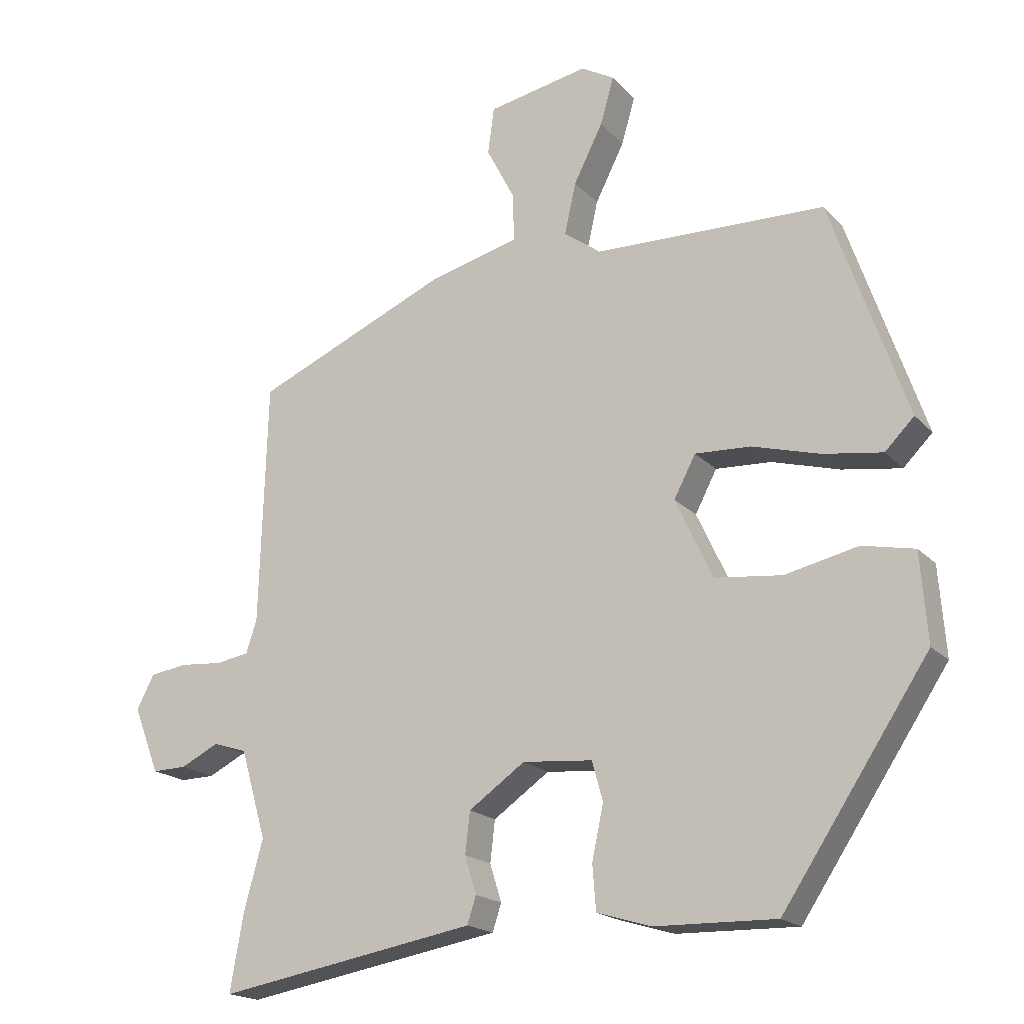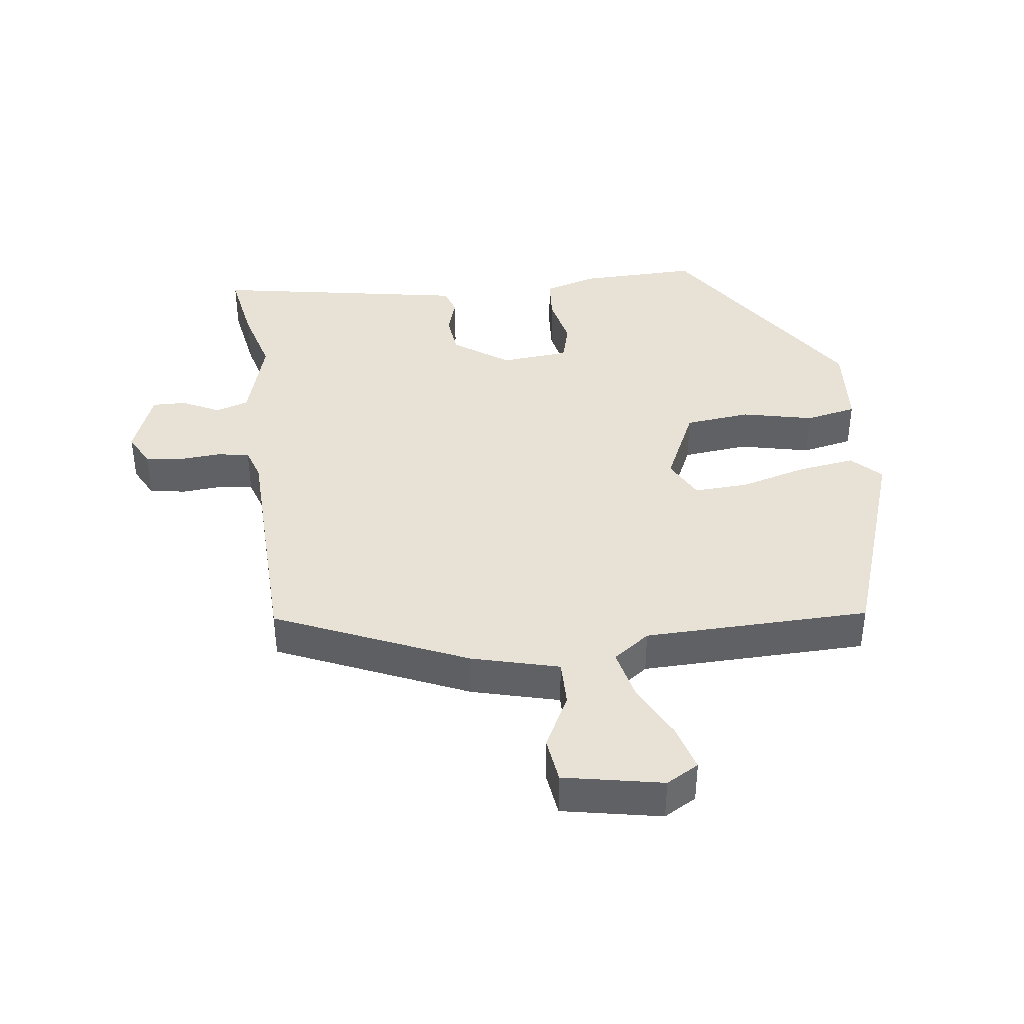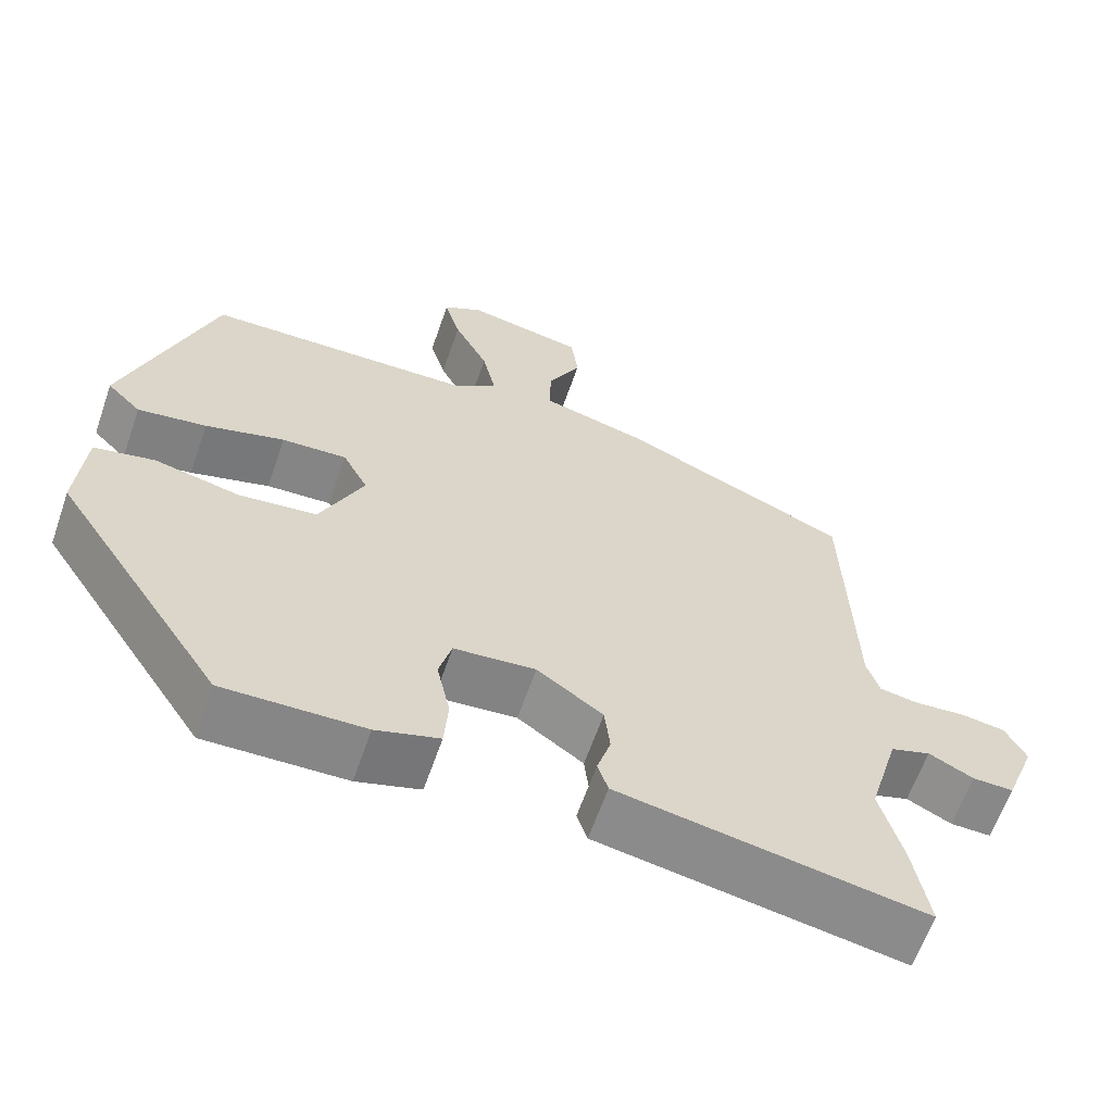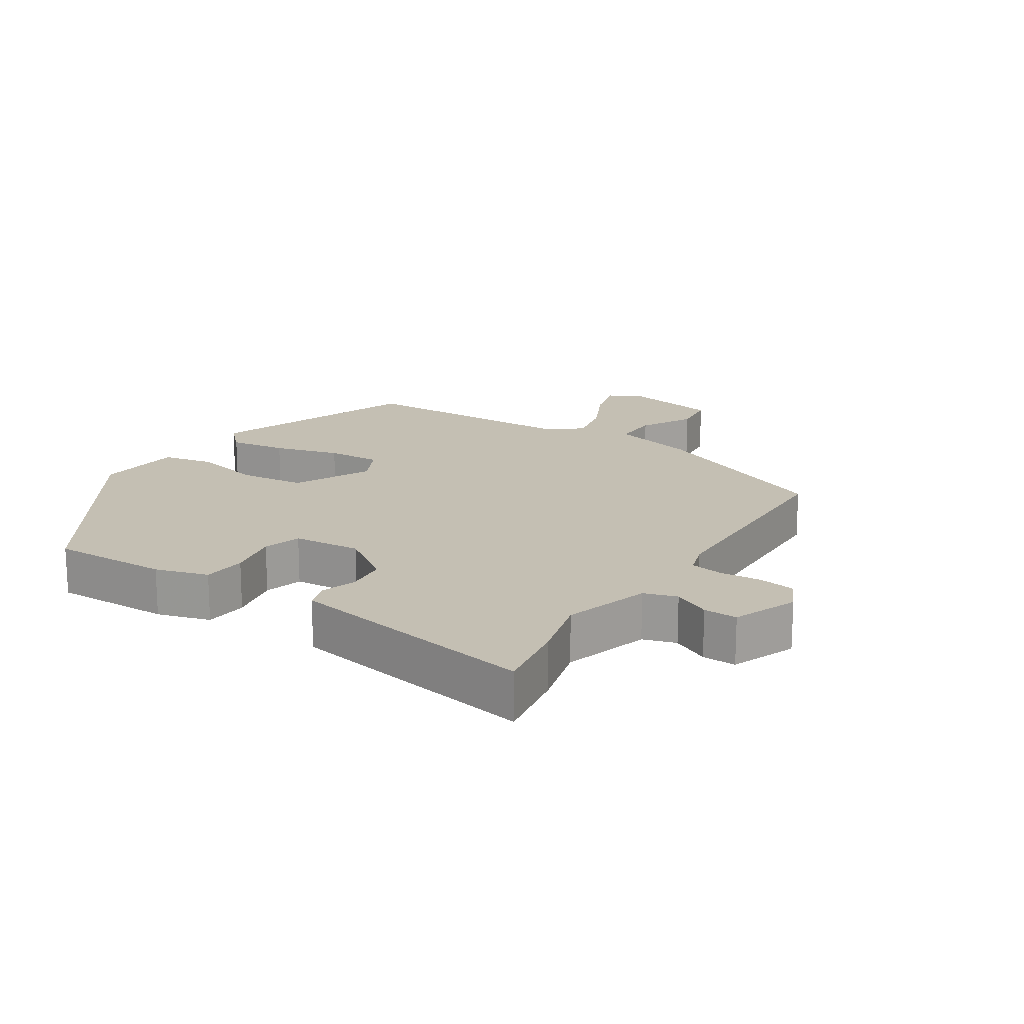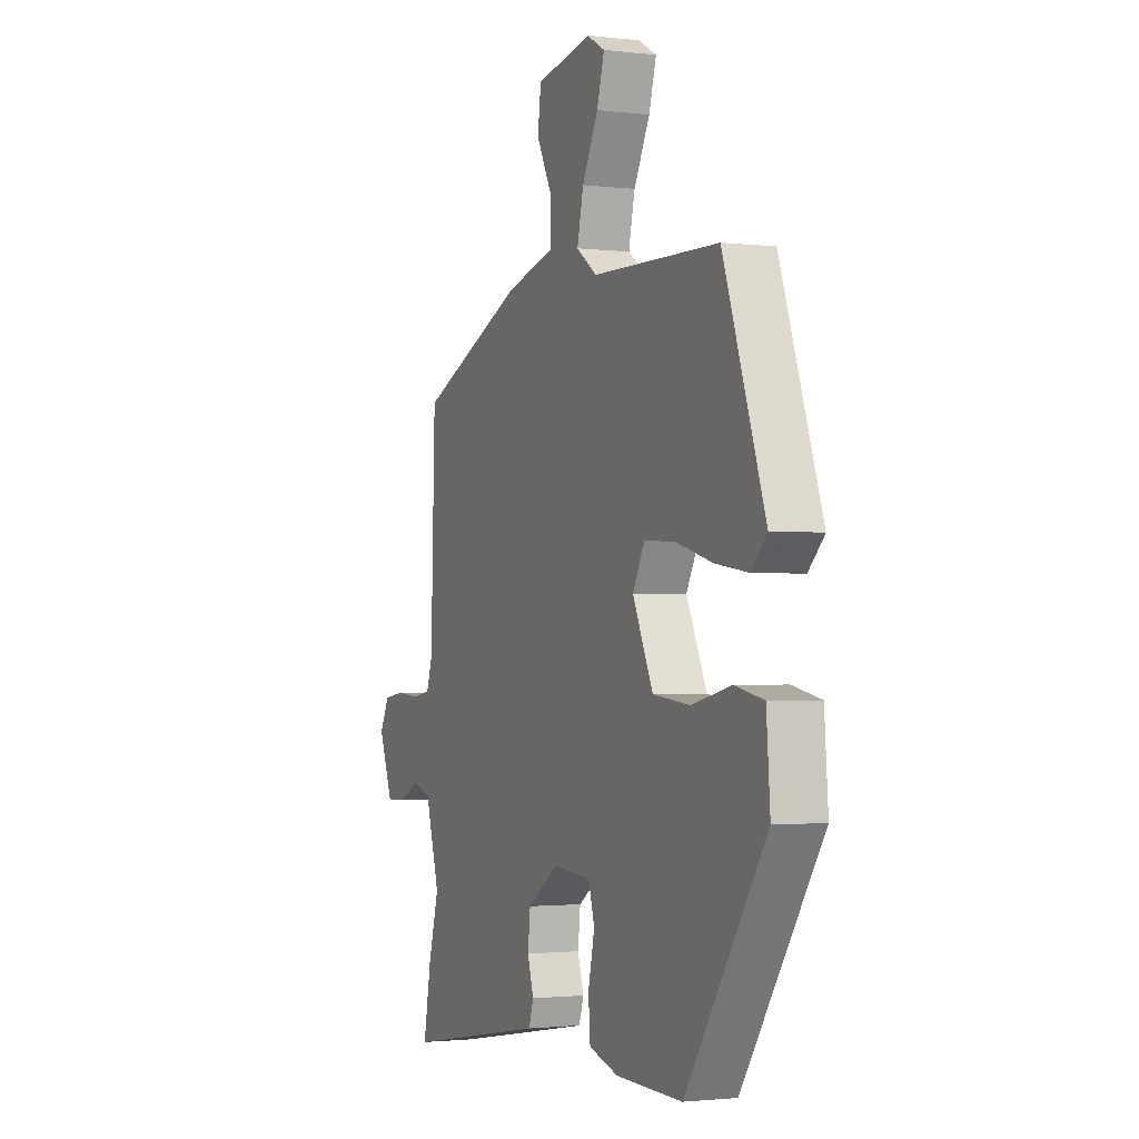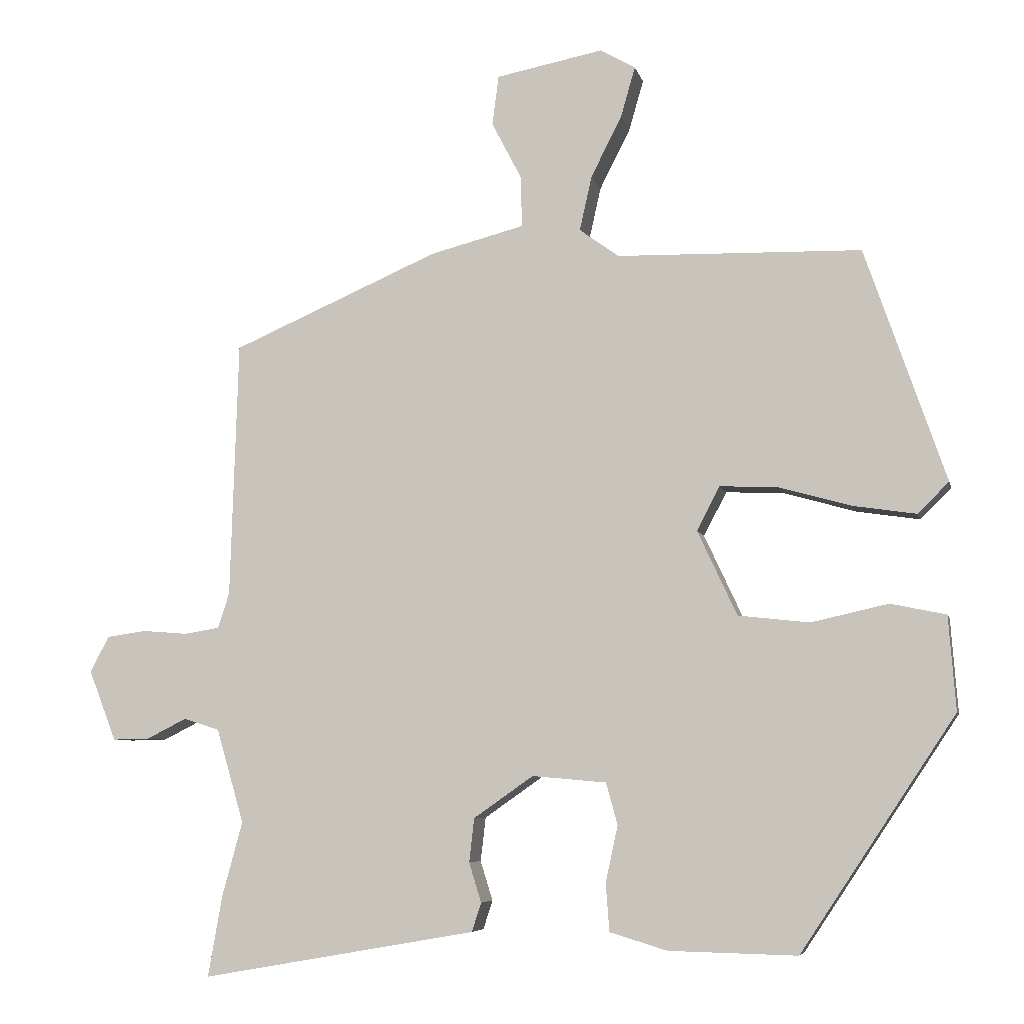
<metadata>
{"format":"obj","ext":"obj","renderer":"f3d","projection":"perspective","resolution":1024,"background":"white","views":[{"elev":-18.6,"azim":28.6,"up":"+Z"},{"elev":40.1,"azim":-7.2,"up":"+Y"},{"elev":-62.4,"azim":160.9,"up":"+Z"},{"elev":17.7,"azim":-146.7,"up":"+Y"},{"elev":-1.8,"azim":66.6,"up":"+Z"},{"elev":-6.5,"azim":12.5,"up":"+Z"}]}
</metadata>
<code>
v 0.334 0.07 -0.462
v 0.156 0.07 -0.458
v 0.076 0.07 -0.434
v 0.071 0.07 -0.368
v 0.088 0.07 -0.289
v 0.072 0.07 -0.231
v -0.031 0.07 -0.222
v -0.114 0.07 -0.28
v -0.121 0.07 -0.341
v -0.104 0.07 -0.396
v -0.117 0.07 -0.436
v -0.214 0.07 -0.453
v -0.5 0.07 -0.503
v -0.48 0.07 -0.389
v -0.452 0.07 -0.287
v -0.49 0.07 -0.156
v -0.54 0.07 -0.14
v -0.596 0.07 -0.168
v -0.647 0.07 -0.169
v -0.685 0.07 -0.071
v -0.659 0.07 -0.021
v -0.604 0.07 -0.013
v -0.541 0.07 -0.018
v -0.492 0.07 -0.01
v -0.476 0.07 0.039
v -0.465 0.07 0.396
v -0.177 0.07 0.521
v -0.046 0.07 0.555
v -0.047 0.07 0.625
v -0.089 0.07 0.706
v -0.08 0.07 0.775
v 0.069 0.07 0.804
v 0.118 0.07 0.776
v 0.098 0.07 0.706
v 0.055 0.07 0.621
v 0.038 0.07 0.545
v 0.093 0.07 0.505
v 0.433 0.07 0.497
v 0.545 0.07 0.173
v 0.502 0.07 0.13
v 0.415 0.07 0.143
v 0.315 0.07 0.171
v 0.233 0.07 0.175
v 0.201 0.07 0.114
v 0.256 0.07 -0.004
v 0.355 0.07 -0.015
v 0.462 0.07 0.009
v 0.539 0.07 -0.007
v 0.549 0.07 -0.138
v 0.334 0 -0.462
v 0.156 0 -0.458
v 0.076 0 -0.434
v 0.071 0 -0.368
v 0.088 0 -0.289
v 0.072 0 -0.231
v -0.031 0 -0.222
v -0.114 0 -0.28
v -0.121 0 -0.341
v -0.104 0 -0.396
v -0.117 0 -0.436
v -0.214 0 -0.453
v -0.5 0 -0.503
v -0.48 0 -0.389
v -0.452 0 -0.287
v -0.49 0 -0.156
v -0.54 0 -0.14
v -0.596 0 -0.168
v -0.647 0 -0.169
v -0.685 0 -0.071
v -0.659 0 -0.021
v -0.604 0 -0.013
v -0.541 0 -0.018
v -0.492 0 -0.01
v -0.476 0 0.039
v -0.465 0 0.396
v -0.177 0 0.521
v -0.046 0 0.555
v -0.047 0 0.625
v -0.089 0 0.706
v -0.08 0 0.775
v 0.069 0 0.804
v 0.118 0 0.776
v 0.098 0 0.706
v 0.055 0 0.621
v 0.038 0 0.545
v 0.093 0 0.505
v 0.433 0 0.497
v 0.545 0 0.173
v 0.502 0 0.13
v 0.415 0 0.143
v 0.315 0 0.171
v 0.233 0 0.175
v 0.201 0 0.114
v 0.256 0 -0.004
v 0.355 0 -0.015
v 0.462 0 0.009
v 0.539 0 -0.007
v 0.549 0 -0.138
f 46 47 48 49
f 45 46 49 1
f 44 45 1 2
f 39 40 41 42
f 37 38 39 42
f 36 37 42 43
f 32 33 34 35
f 32 35 36
f 29 30 31 32
f 28 29 32 36
f 25 26 27 28
f 24 25 28 36
f 20 21 22 23
f 20 23 24
f 17 18 19 20
f 16 17 20 24
f 15 16 24 36
f 9 10 11 12
f 8 9 12 13
f 7 8 13 14
f 2 3 4 5
f 44 2 5 6
f 15 36 43 44
f 7 14 15 44
f 6 7 44
f 98 97 96 95
f 50 98 95 94
f 51 50 94 93
f 91 90 89 88
f 91 88 87 86
f 92 91 86 85
f 84 83 82 81
f 85 84 81
f 81 80 79 78
f 85 81 78 77
f 77 76 75 74
f 85 77 74 73
f 72 71 70 69
f 73 72 69
f 69 68 67 66
f 73 69 66 65
f 85 73 65 64
f 61 60 59 58
f 62 61 58 57
f 63 62 57 56
f 54 53 52 51
f 55 54 51 93
f 93 92 85 64
f 93 64 63 56
f 93 56 55
f 1 50 51 2
f 2 51 52 3
f 3 52 53 4
f 4 53 54 5
f 5 54 55 6
f 6 55 56 7
f 7 56 57 8
f 8 57 58 9
f 9 58 59 10
f 10 59 60 11
f 11 60 61 12
f 12 61 62 13
f 13 62 63 14
f 14 63 64 15
f 15 64 65 16
f 16 65 66 17
f 17 66 67 18
f 18 67 68 19
f 19 68 69 20
f 20 69 70 21
f 21 70 71 22
f 22 71 72 23
f 23 72 73 24
f 24 73 74 25
f 25 74 75 26
f 26 75 76 27
f 27 76 77 28
f 28 77 78 29
f 29 78 79 30
f 30 79 80 31
f 31 80 81 32
f 32 81 82 33
f 33 82 83 34
f 34 83 84 35
f 35 84 85 36
f 36 85 86 37
f 37 86 87 38
f 38 87 88 39
f 39 88 89 40
f 40 89 90 41
f 41 90 91 42
f 42 91 92 43
f 43 92 93 44
f 44 93 94 45
f 45 94 95 46
f 46 95 96 47
f 47 96 97 48
f 48 97 98 49
f 49 98 50 1

</code>
